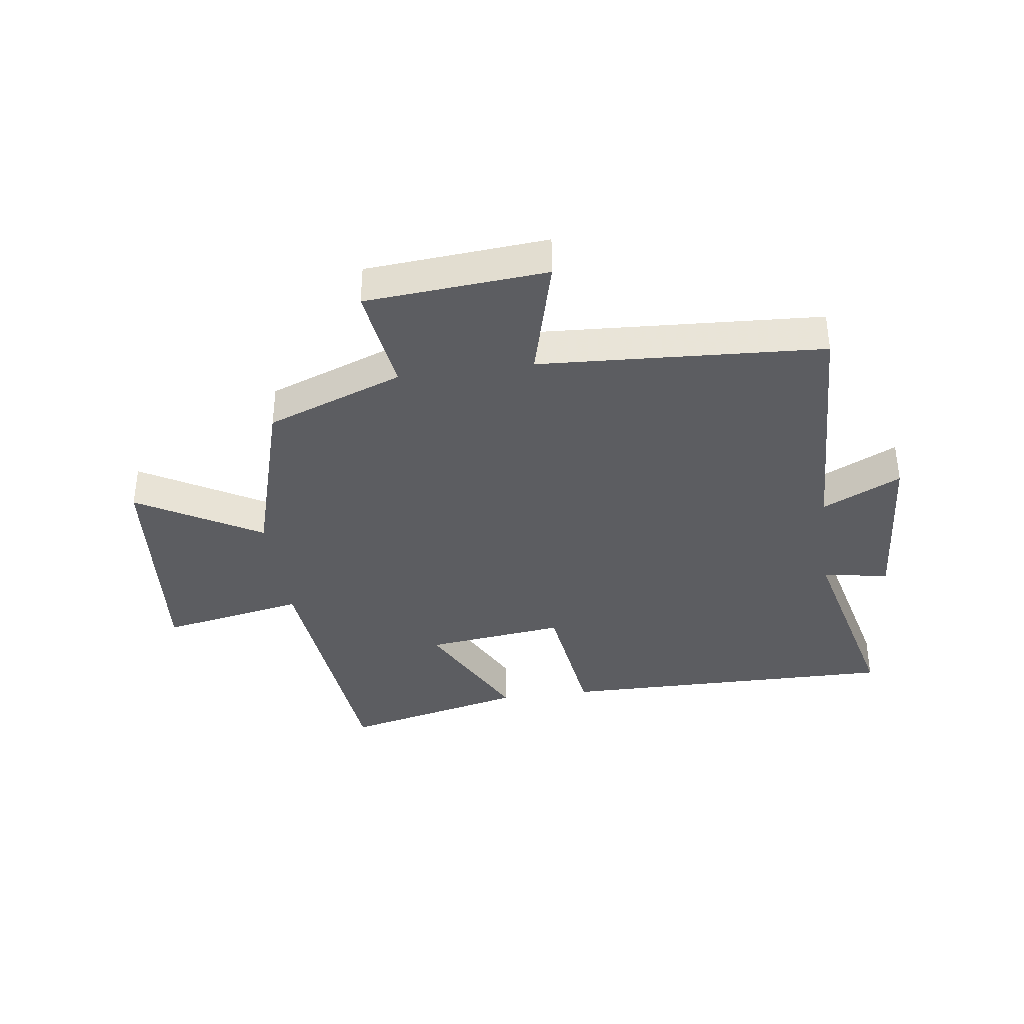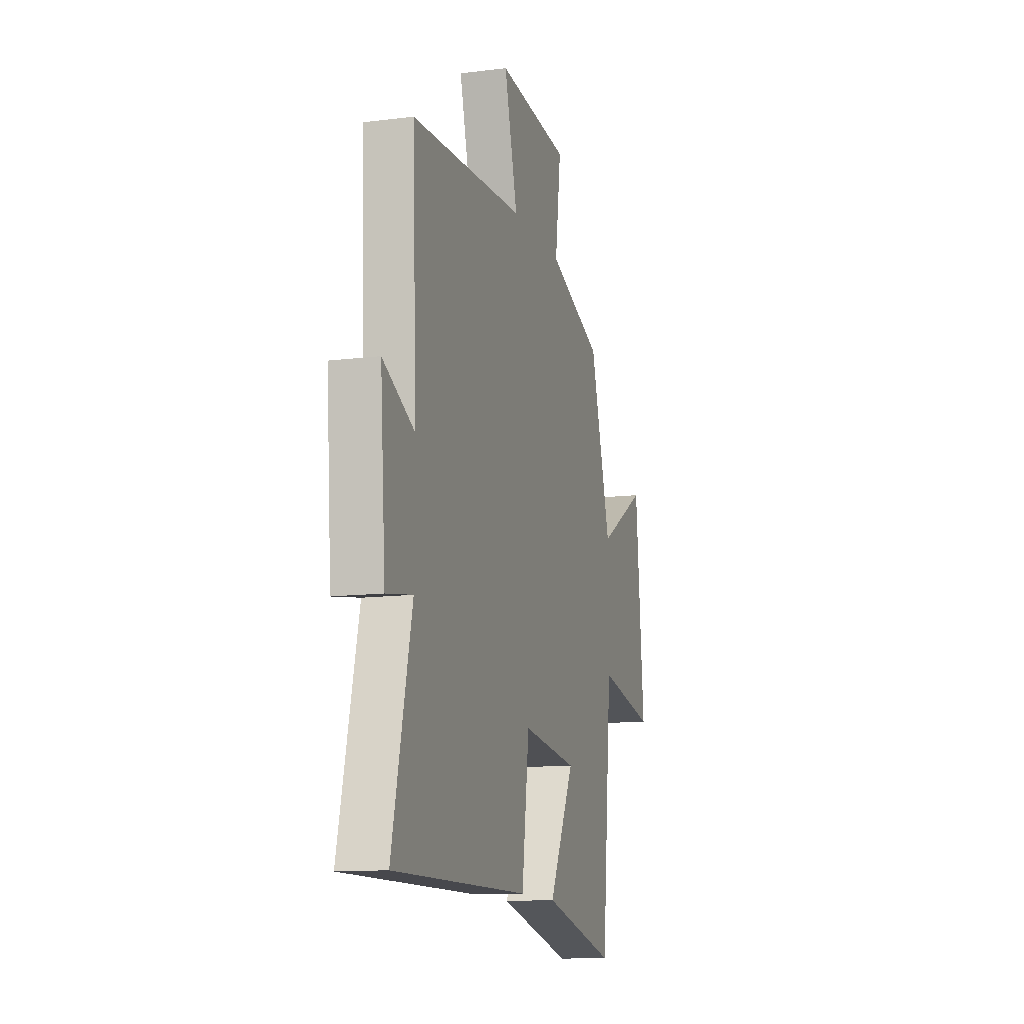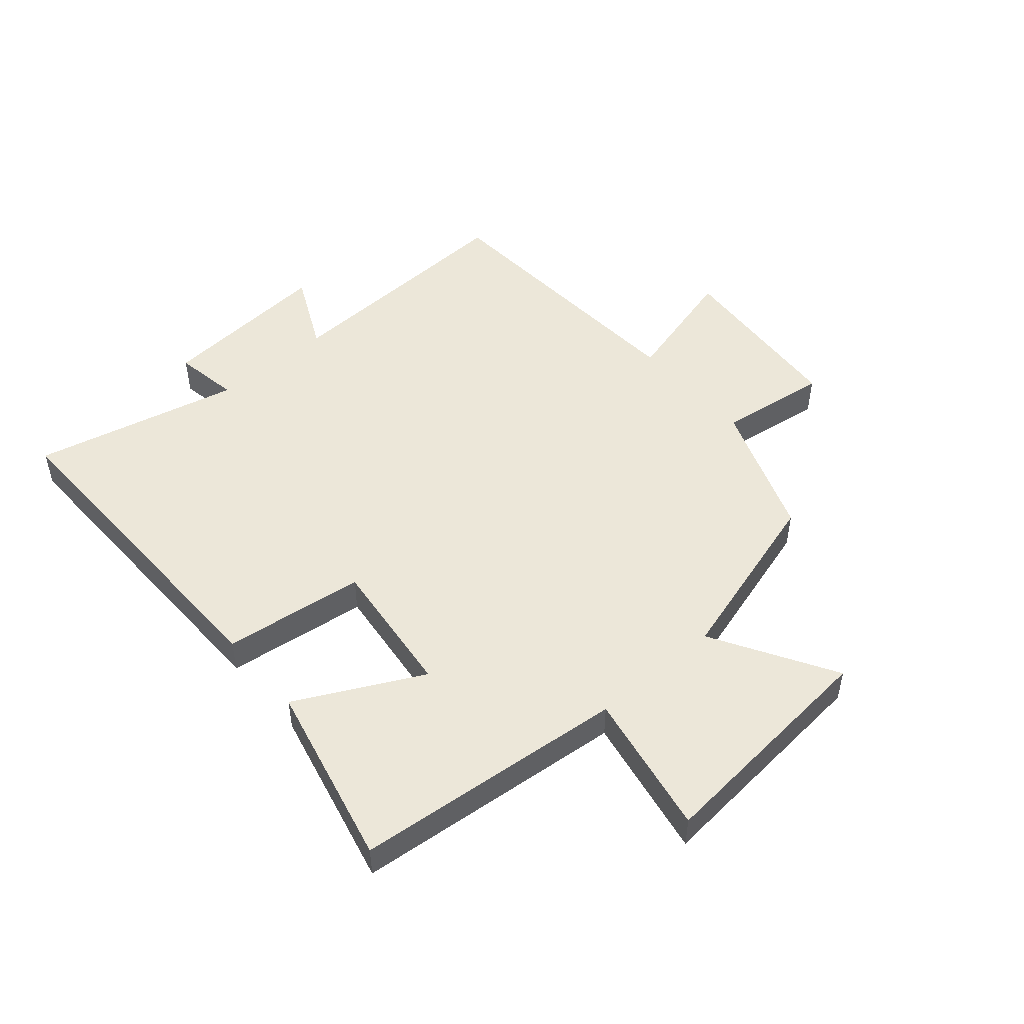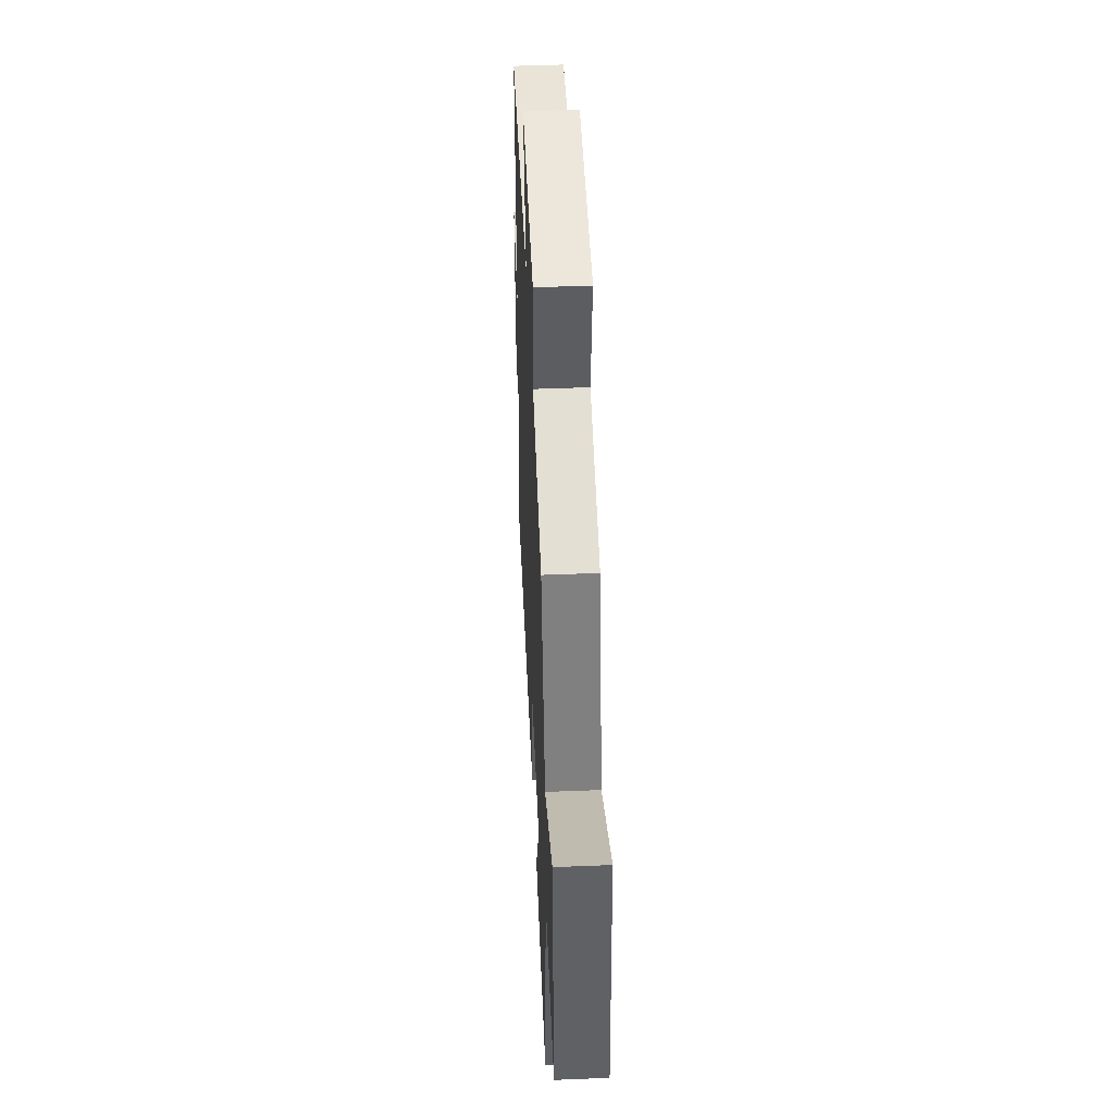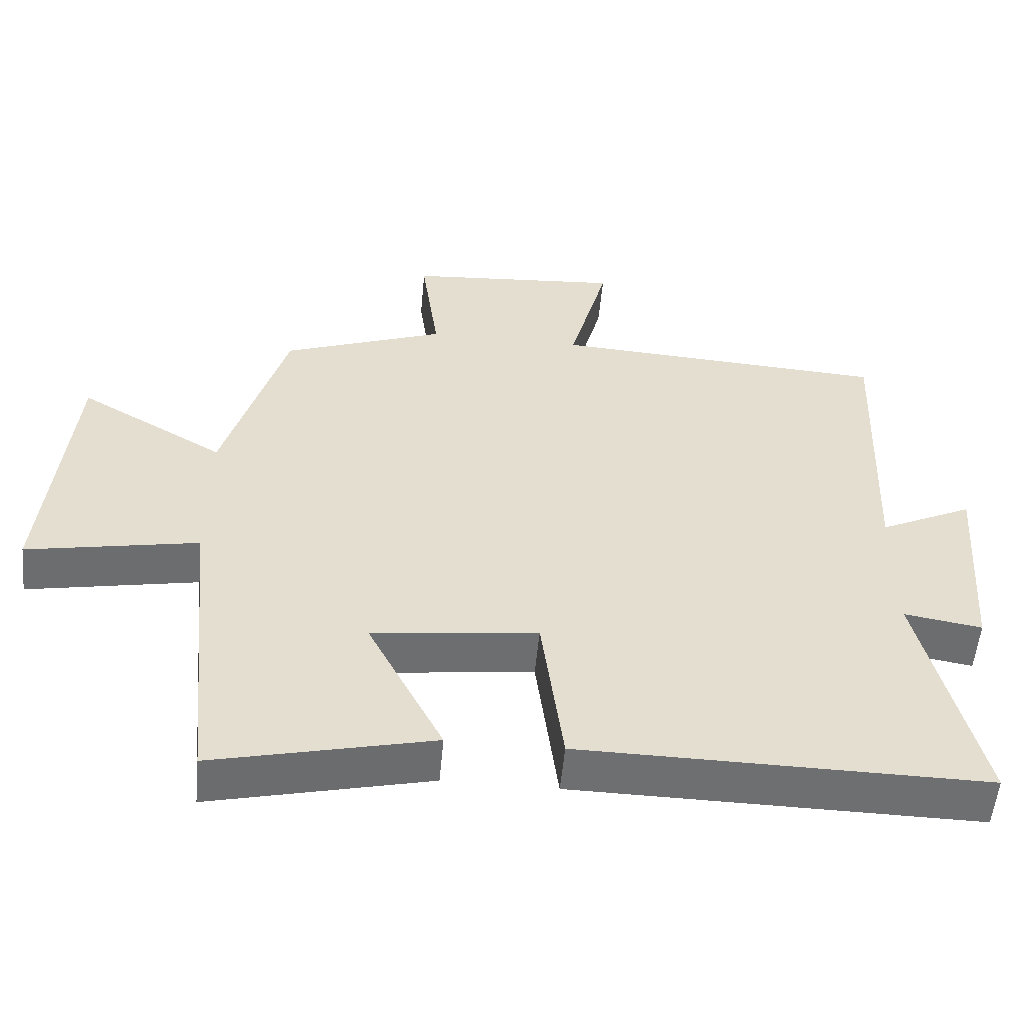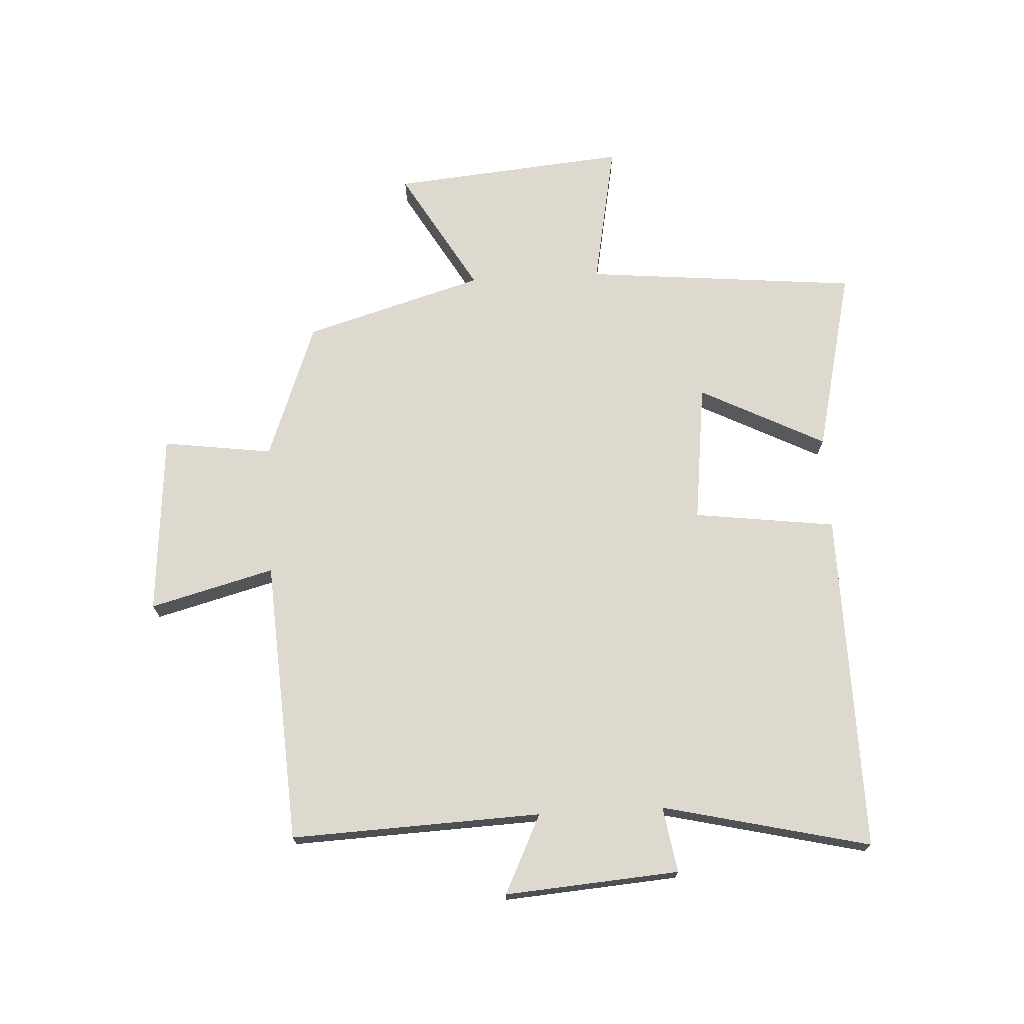
<metadata>
{"format":"obj","ext":"obj","renderer":"f3d","projection":"perspective","resolution":1024,"background":"white","views":[{"elev":-37.2,"azim":8.0,"up":"+Y"},{"elev":-12.5,"azim":106.4,"up":"+Z"},{"elev":49.6,"azim":-130.9,"up":"+Y"},{"elev":46.5,"azim":-92.6,"up":"+Z"},{"elev":-54.5,"azim":-5.3,"up":"+Z"},{"elev":71.7,"azim":86.9,"up":"+Y"}]}
</metadata>
<code>
v 0.517 0.07 0.471
v 0.5 0.07 0.051
v 0.632 0.07 0.115
v 0.61 0.07 -0.177
v 0.5 0.07 -0.159
v 0.582 0.07 -0.507
v 0.011 0.07 -0.5
v -0.02 0.07 -0.262
v -0.254 0.07 -0.29
v -0.147 0.07 -0.5
v -0.456 0.07 -0.573
v -0.5 0.07 -0.114
v -0.742 0.07 -0.16
v -0.706 0.07 0.234
v -0.5 0.07 0.114
v -0.412 0.07 0.414
v -0.182 0.07 0.5
v -0.207 0.07 0.684
v 0.097 0.07 0.708
v 0.042 0.07 0.5
v 0.517 0 0.471
v 0.5 0 0.051
v 0.632 0 0.115
v 0.61 0 -0.177
v 0.5 0 -0.159
v 0.582 0 -0.507
v 0.011 0 -0.5
v -0.02 0 -0.262
v -0.254 0 -0.29
v -0.147 0 -0.5
v -0.456 0 -0.573
v -0.5 0 -0.114
v -0.742 0 -0.16
v -0.706 0 0.234
v -0.5 0 0.114
v -0.412 0 0.414
v -0.182 0 0.5
v -0.207 0 0.684
v 0.097 0 0.708
v 0.042 0 0.5
f 17 18 19 20
f 20 1 2
f 17 20 2
f 16 17 2
f 15 16 2
f 12 13 14 15
f 11 12 15
f 10 11 15
f 9 10 15
f 8 9 15 2
f 5 6 7 8
f 5 8 2 3
f 3 4 5
f 40 39 38 37
f 22 21 40
f 22 40 37
f 22 37 36
f 22 36 35
f 35 34 33 32
f 35 32 31
f 35 31 30
f 35 30 29
f 22 35 29 28
f 28 27 26 25
f 23 22 28 25
f 25 24 23
f 1 21 22 2
f 2 22 23 3
f 3 23 24 4
f 4 24 25 5
f 5 25 26 6
f 6 26 27 7
f 7 27 28 8
f 8 28 29 9
f 9 29 30 10
f 10 30 31 11
f 11 31 32 12
f 12 32 33 13
f 13 33 34 14
f 14 34 35 15
f 15 35 36 16
f 16 36 37 17
f 17 37 38 18
f 18 38 39 19
f 19 39 40 20
f 20 40 21 1

</code>
